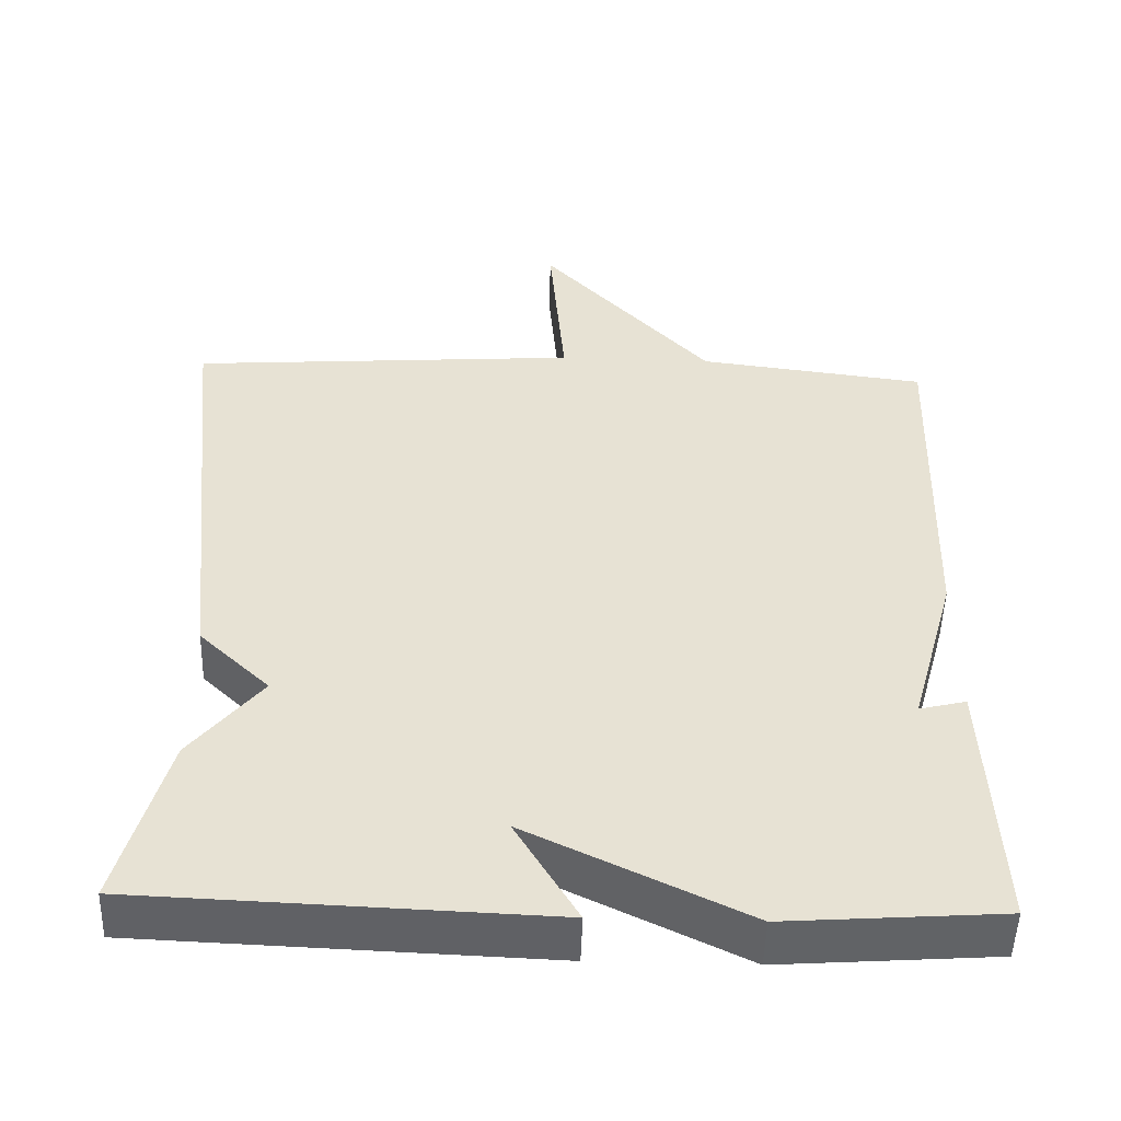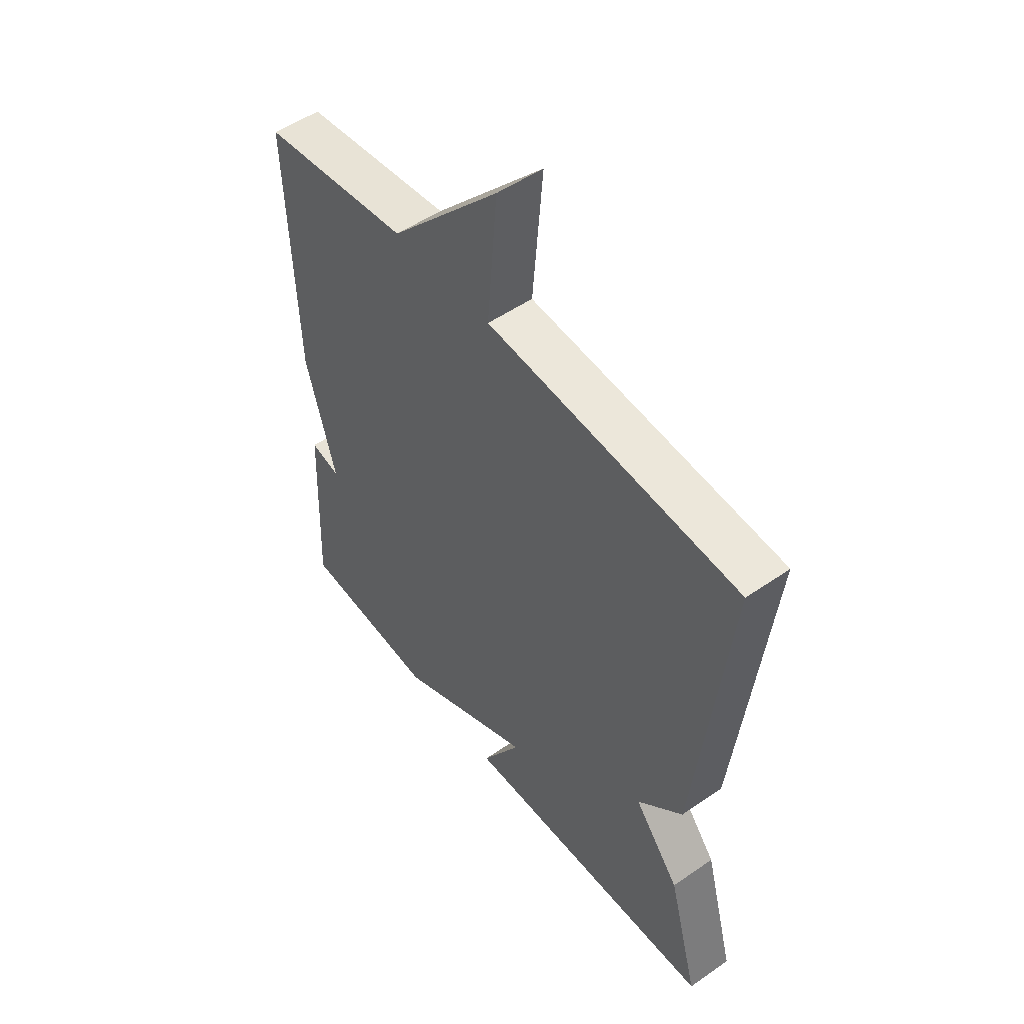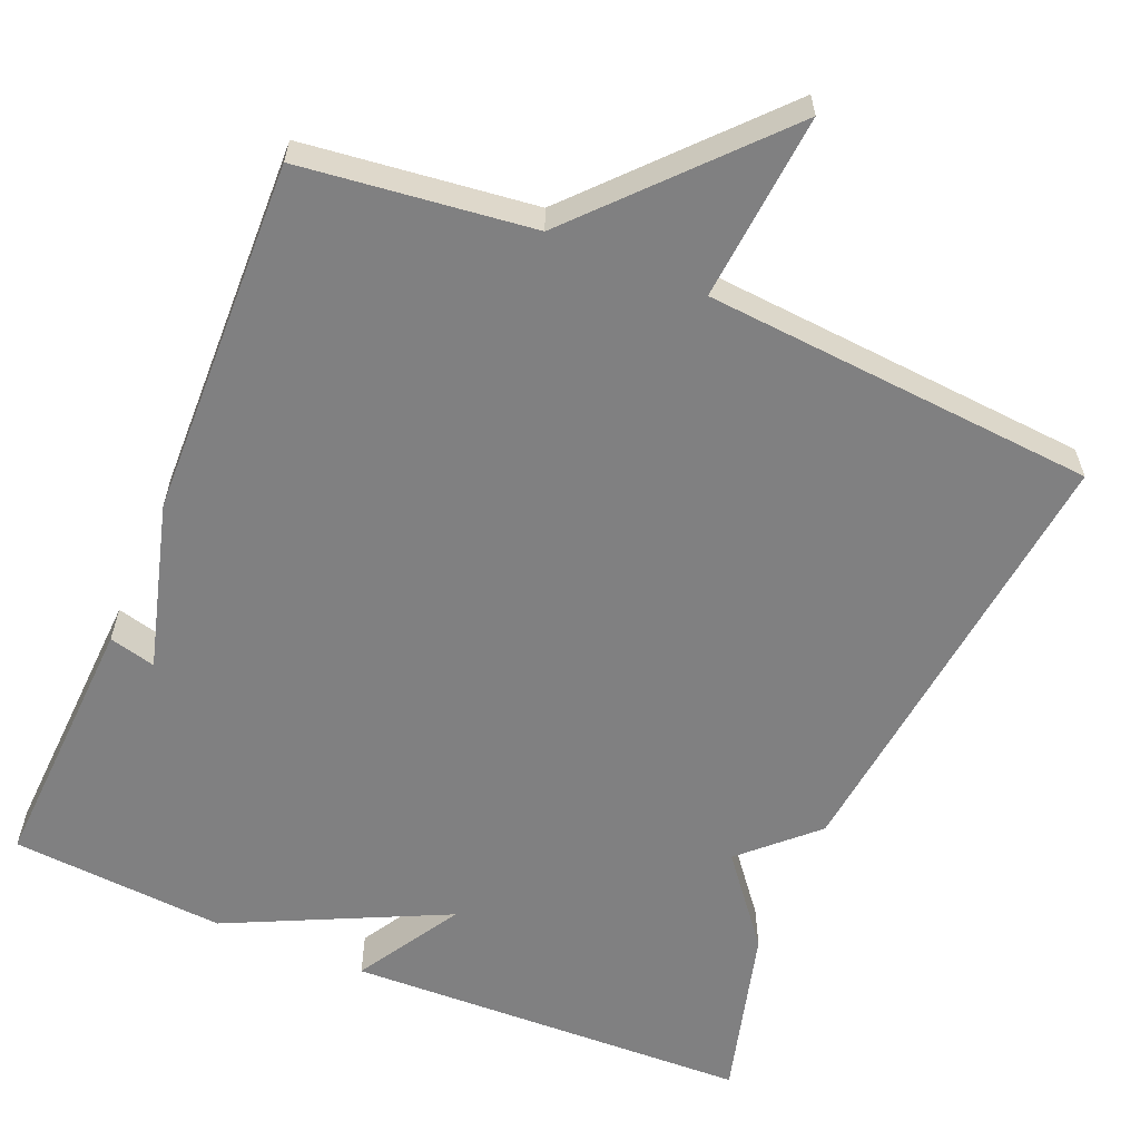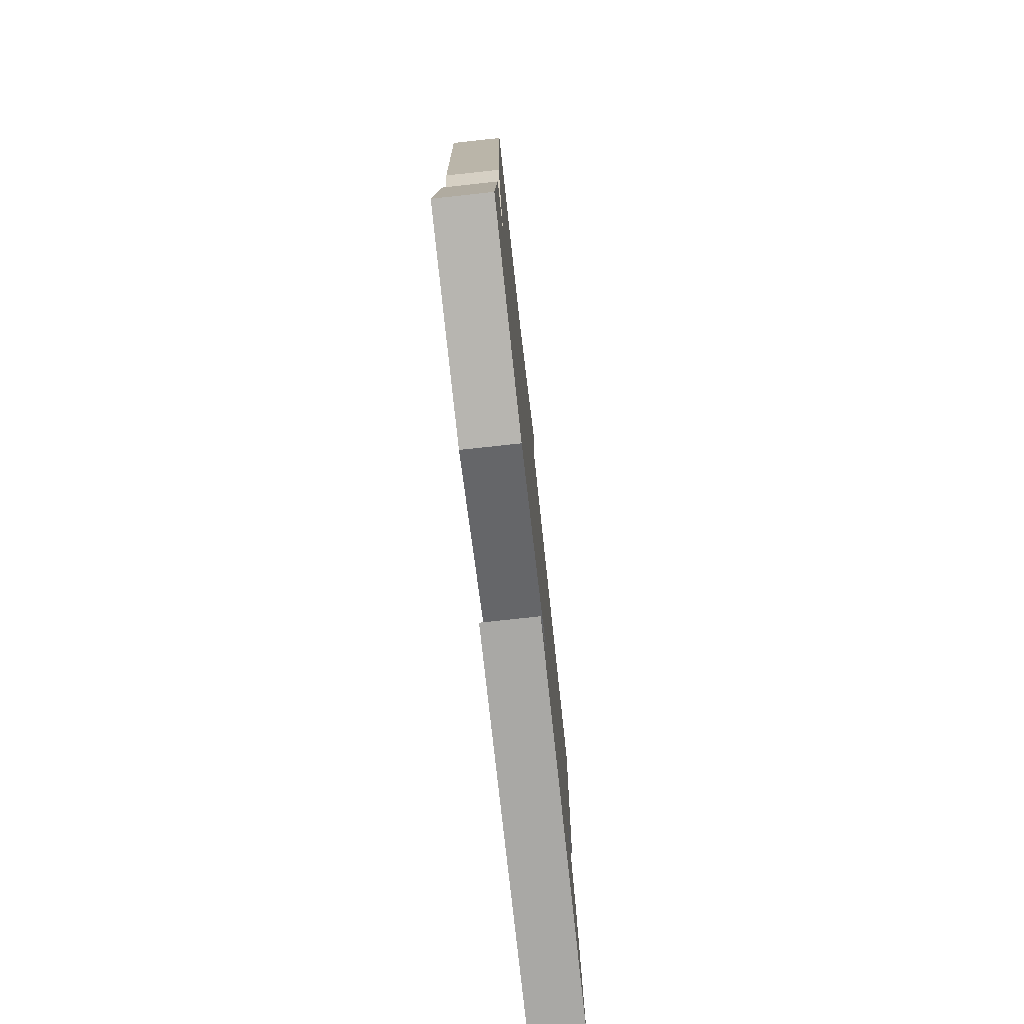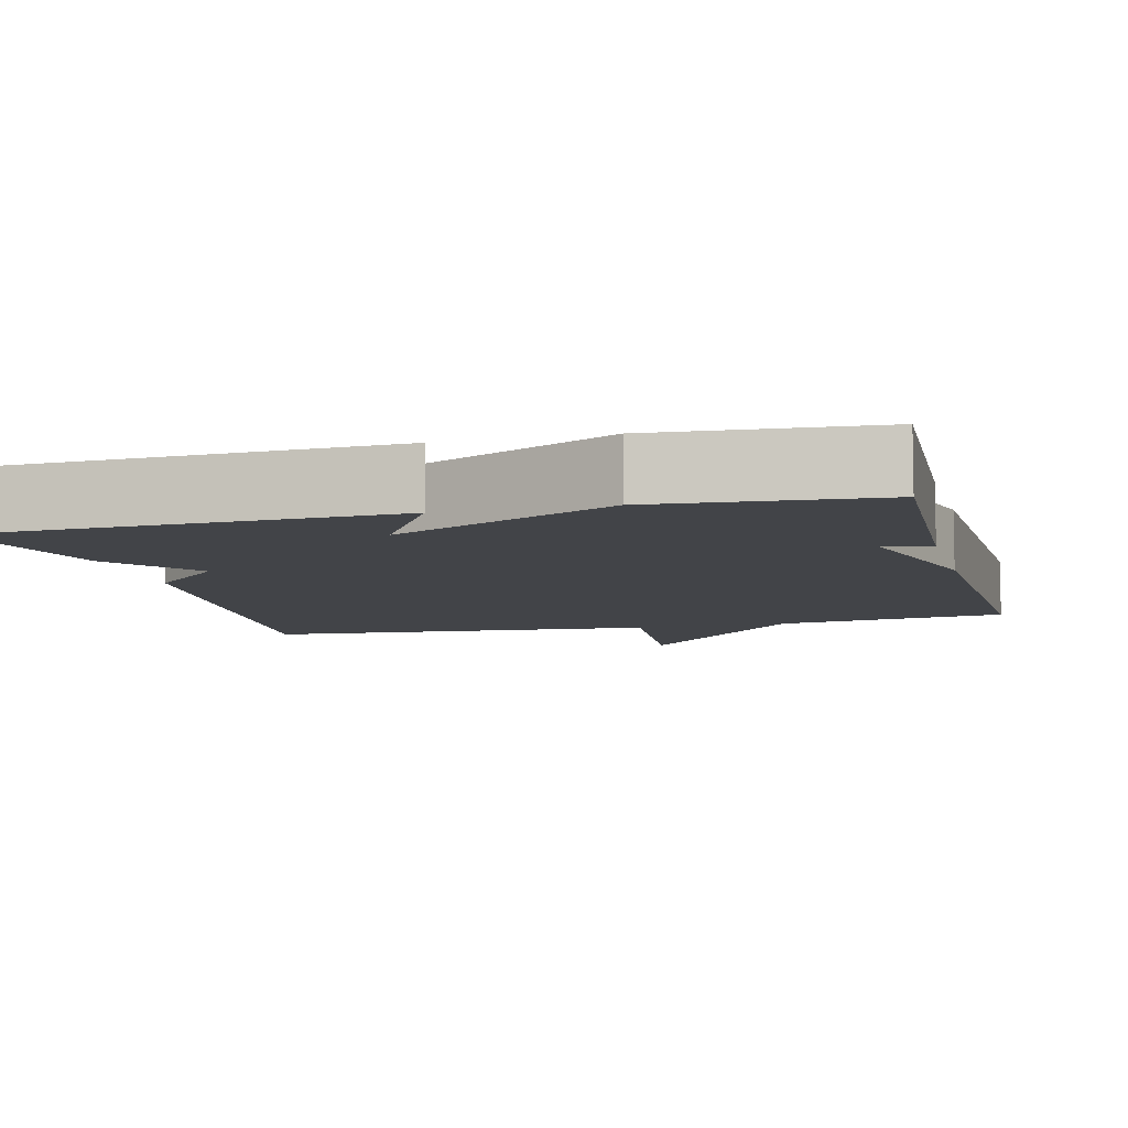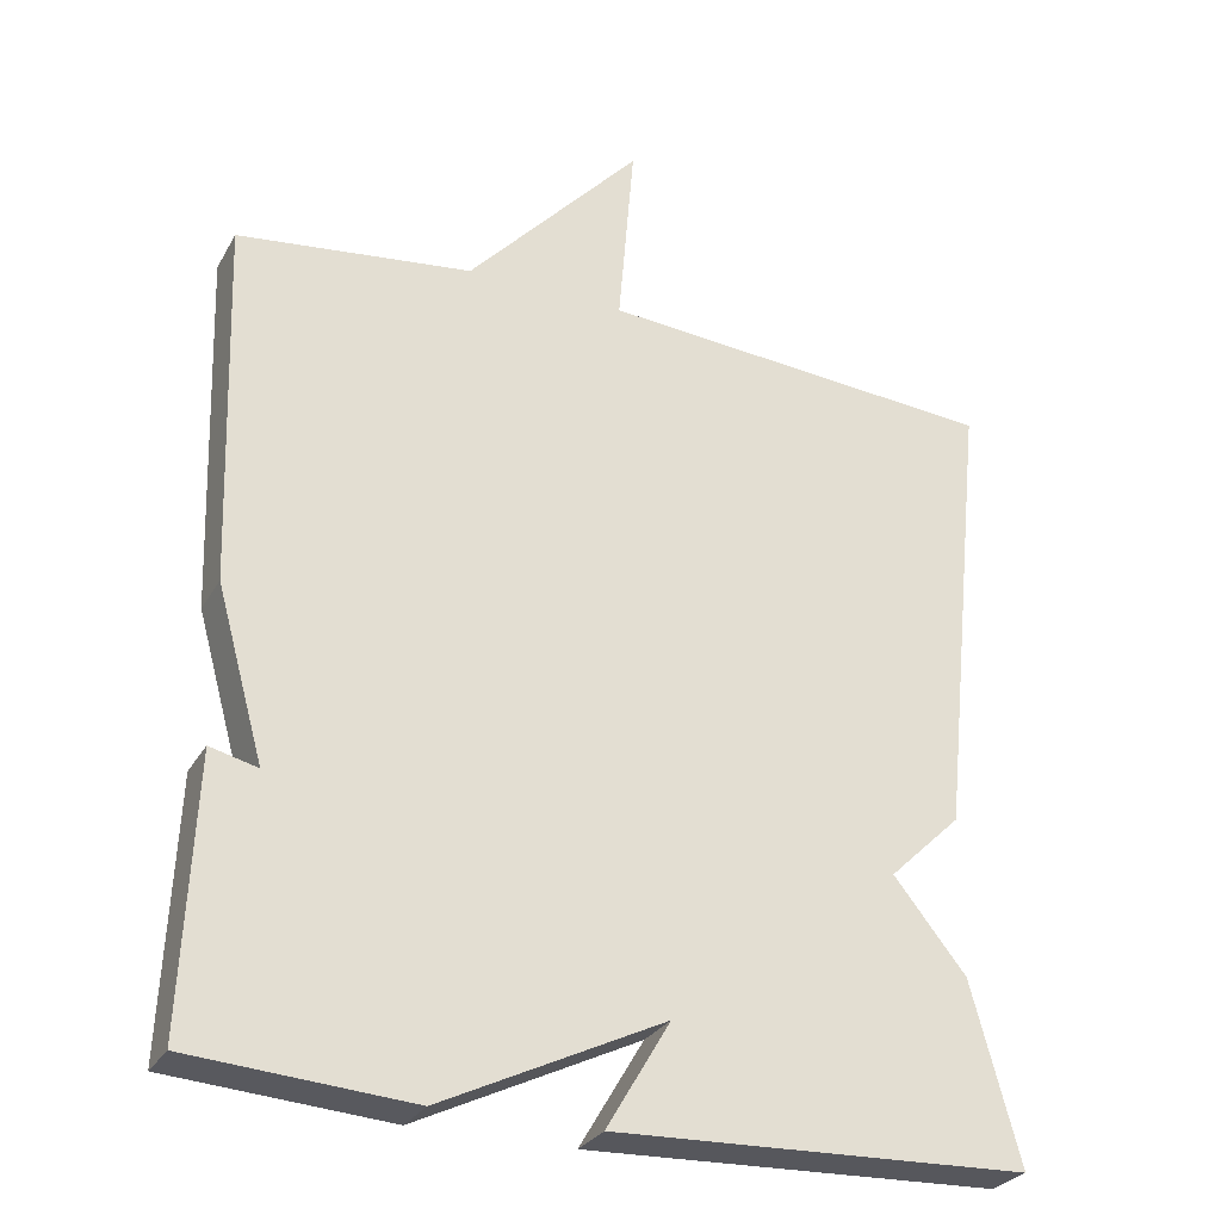
<metadata>
{"format":"obj","ext":"obj","renderer":"f3d","projection":"perspective","resolution":1024,"background":"white","views":[{"elev":-50.6,"azim":178.2,"up":"+Z"},{"elev":51.7,"azim":53.1,"up":"+Z"},{"elev":-60.2,"azim":-23.0,"up":"+Y"},{"elev":-77.2,"azim":-83.8,"up":"+Z"},{"elev":-7.7,"azim":-165.8,"up":"+Y"},{"elev":-28.6,"azim":-24.5,"up":"+Z"}]}
</metadata>
<code>
v 0.5 0.07 0.5
v 0.439 0.07 -0.075
v 0.348 0.07 -0.162
v 0.439 0.07 -0.275
v 0.5 0.07 -0.5
v -0.023 0.07 -0.52
v 0.057 0.07 -0.385
v -0.223 0.07 -0.52
v -0.5 0.07 -0.5
v -0.485 0.07 -0.161
v -0.425 0.07 -0.176
v -0.485 0.07 0.039
v -0.5 0.07 0.5
v -0.204 0.07 0.537
v 0.016 0.07 0.777
v -0.004 0.07 0.537
v 0.5 0 0.5
v 0.439 0 -0.075
v 0.348 0 -0.162
v 0.439 0 -0.275
v 0.5 0 -0.5
v -0.023 0 -0.52
v 0.057 0 -0.385
v -0.223 0 -0.52
v -0.5 0 -0.5
v -0.485 0 -0.161
v -0.425 0 -0.176
v -0.485 0 0.039
v -0.5 0 0.5
v -0.204 0 0.537
v 0.016 0 0.777
v -0.004 0 0.537
f 14 15 16
f 1 2 3
f 16 1 3
f 14 16 3
f 13 14 3
f 12 13 3
f 11 12 3
f 9 10 11
f 8 9 11
f 7 8 11
f 3 4 5
f 11 3 5
f 7 11 5
f 5 6 7
f 32 31 30
f 19 18 17
f 19 17 32
f 19 32 30
f 19 30 29
f 19 29 28
f 19 28 27
f 27 26 25
f 27 25 24
f 27 24 23
f 21 20 19
f 21 19 27
f 21 27 23
f 23 22 21
f 1 17 18 2
f 2 18 19 3
f 3 19 20 4
f 4 20 21 5
f 5 21 22 6
f 6 22 23 7
f 7 23 24 8
f 8 24 25 9
f 9 25 26 10
f 10 26 27 11
f 11 27 28 12
f 12 28 29 13
f 13 29 30 14
f 14 30 31 15
f 15 31 32 16
f 16 32 17 1

</code>
